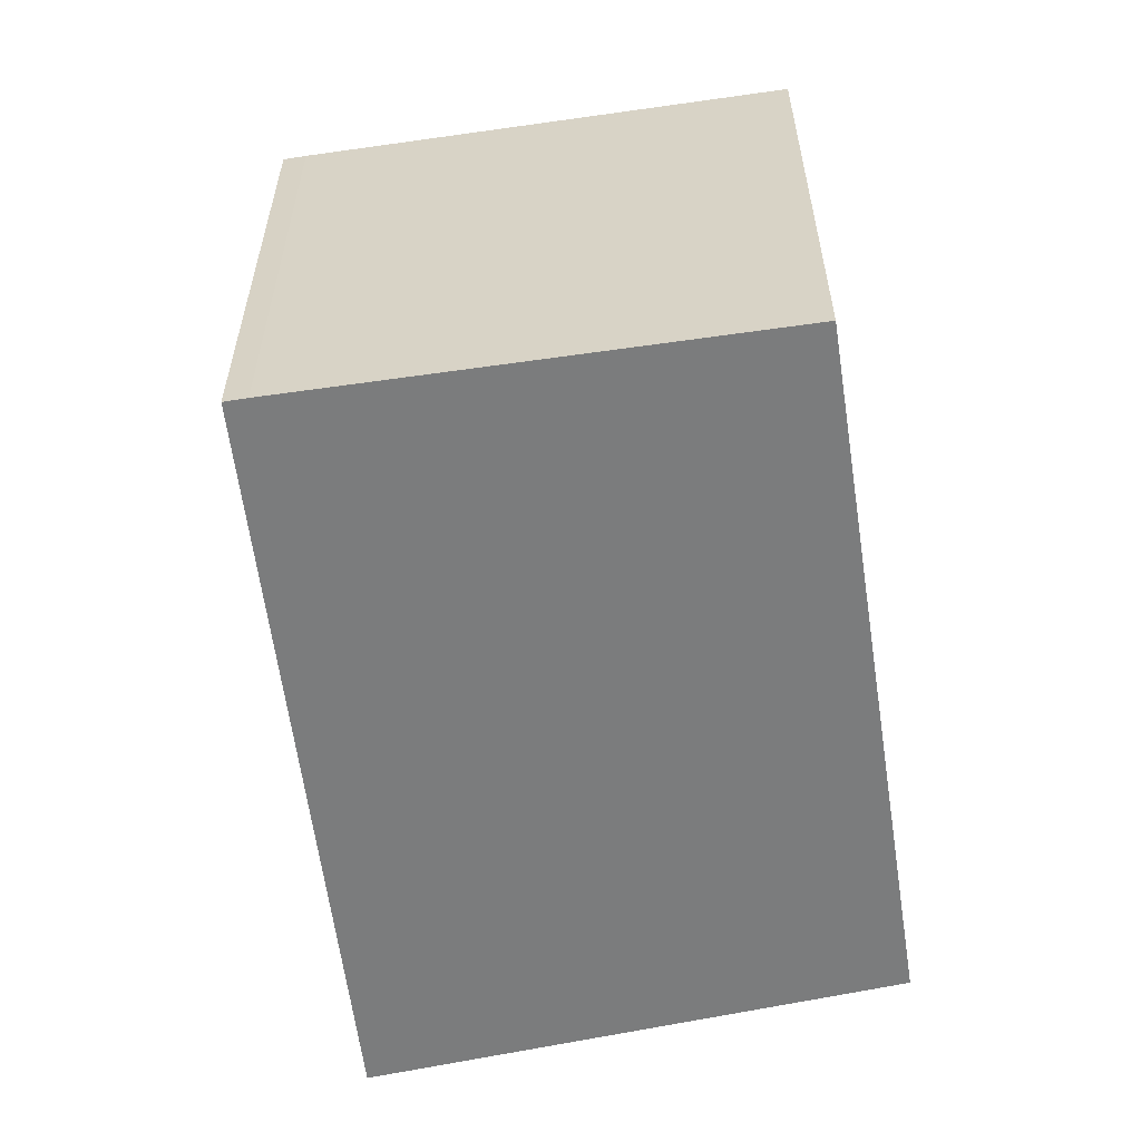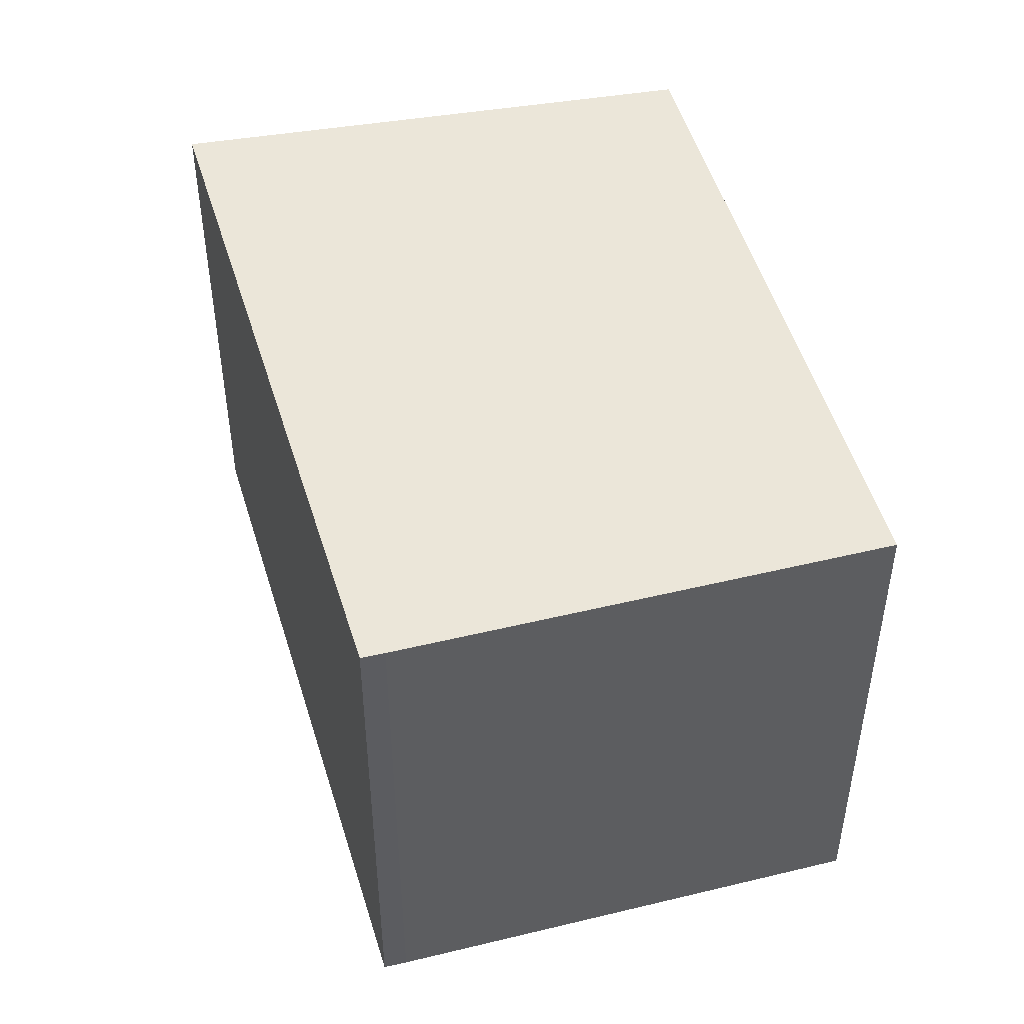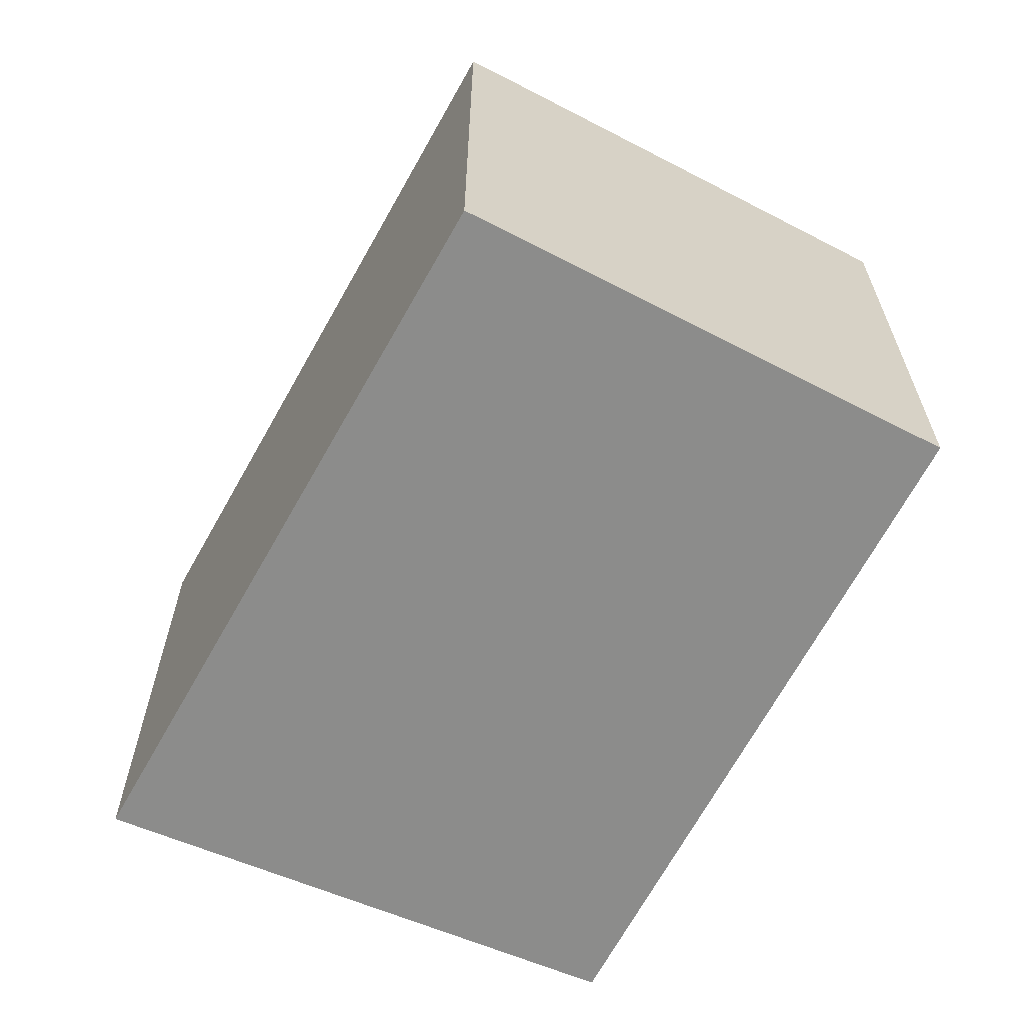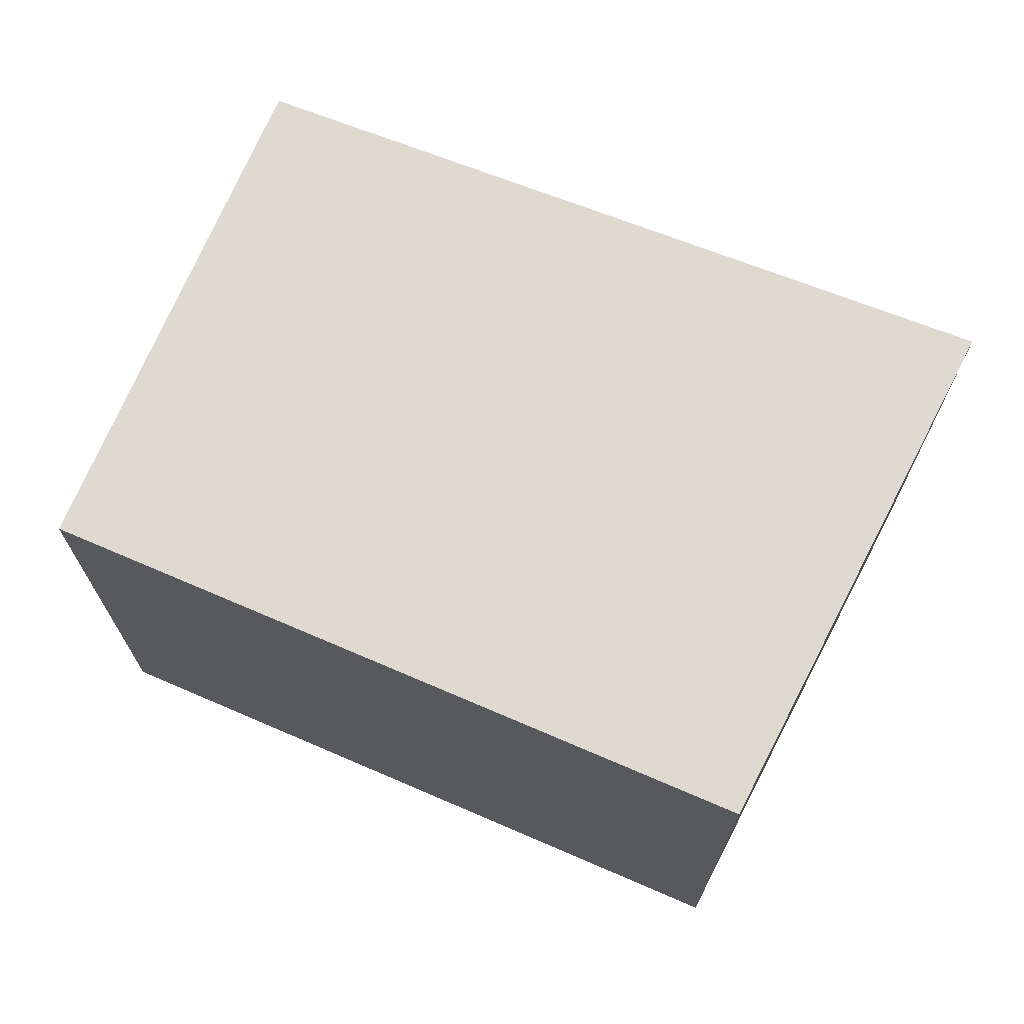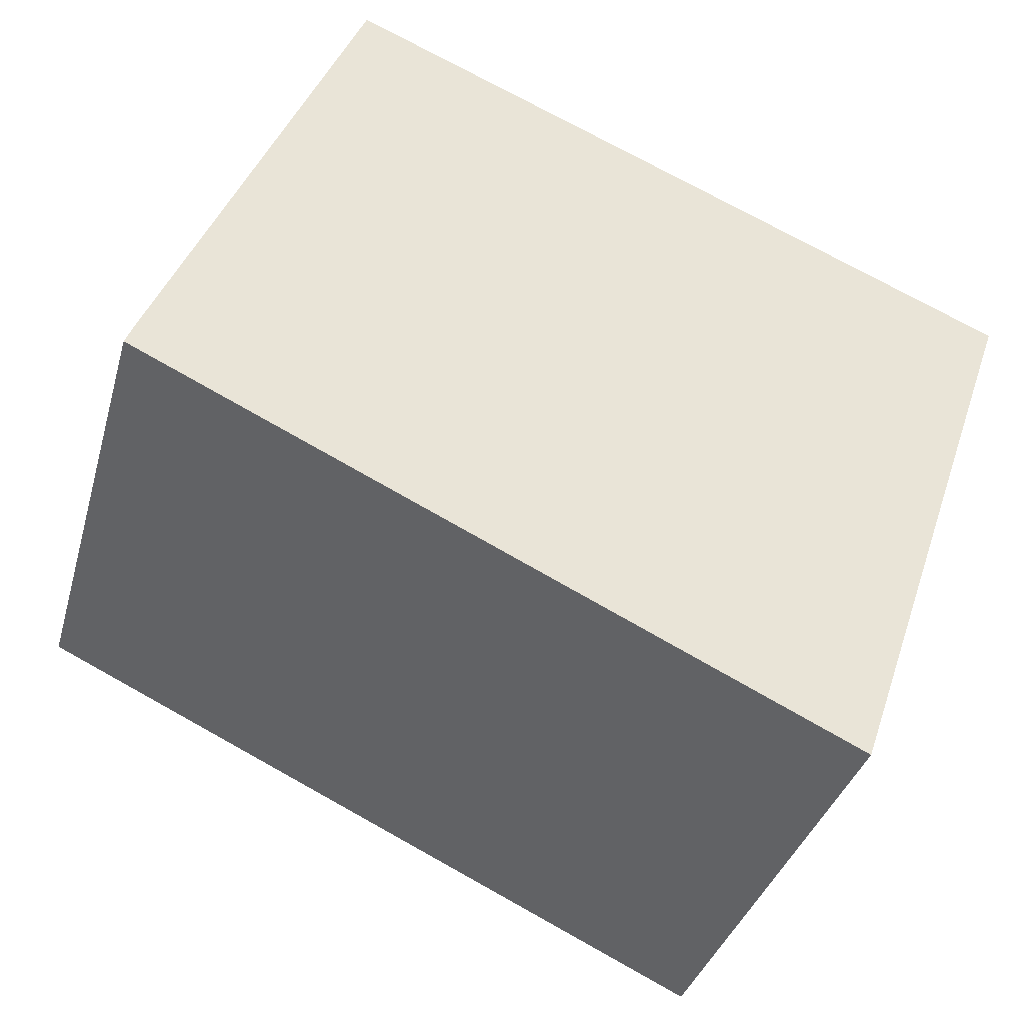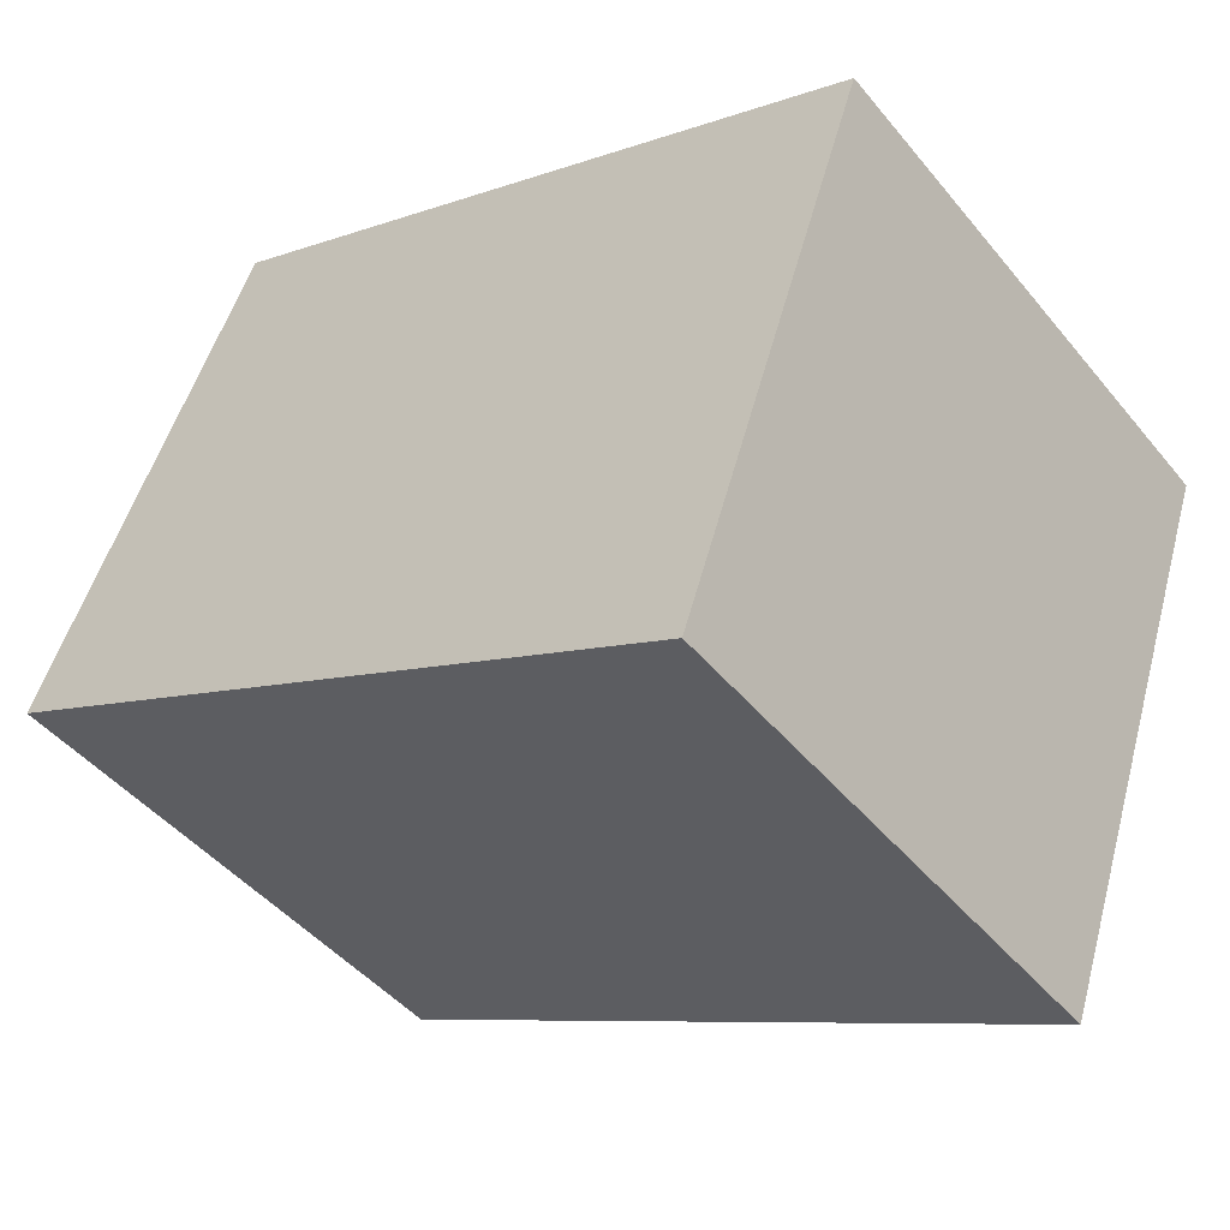
<metadata>
{"format":"obj","ext":"obj","renderer":"f3d","projection":"perspective","resolution":1024,"background":"white","views":[{"elev":-58.6,"azim":-58.0,"up":"+Y"},{"elev":47.9,"azim":-81.6,"up":"+Y"},{"elev":-64.1,"azim":-94.0,"up":"+Y"},{"elev":70.7,"azim":46.4,"up":"+Y"},{"elev":-35.4,"azim":-15.0,"up":"+Z"},{"elev":-45.7,"azim":36.8,"up":"+Z"}]}
</metadata>
<code>
v  15.31 9.466 3.203
v  10.15 9.466 5.63
v  15.38 9.466 3.402
v  12.24 9.466 -5.759
v  3.668 9.466 8.394
v  0 9.466 5.796e-16
v  0.16 9.466 0.386
v  3.668 -5.14e-16 8.394
v  10.15 -3.447e-16 5.63
v  15.38 -2.083e-16 3.402
v  12.24 3.526e-16 -5.759
v  15.31 -1.961e-16 3.203
v  0 0 0
v  0.16 -2.364e-17 0.386
g defaultobject
f 1 2 3
f 2 1 4
f 2 4 5
f 5 4 6
f 5 6 7
f 8 2 5
f 2 8 3
f 3 8 9
f 3 9 10
f 10 1 3
f 1 10 4
f 4 10 11
f 11 10 12
f 11 6 4
f 6 11 13
f 14 5 7
f 5 14 8
f 13 7 6
f 7 13 14
f 9 12 10
f 12 9 11
f 11 9 8
f 11 8 13
f 13 8 14

</code>
